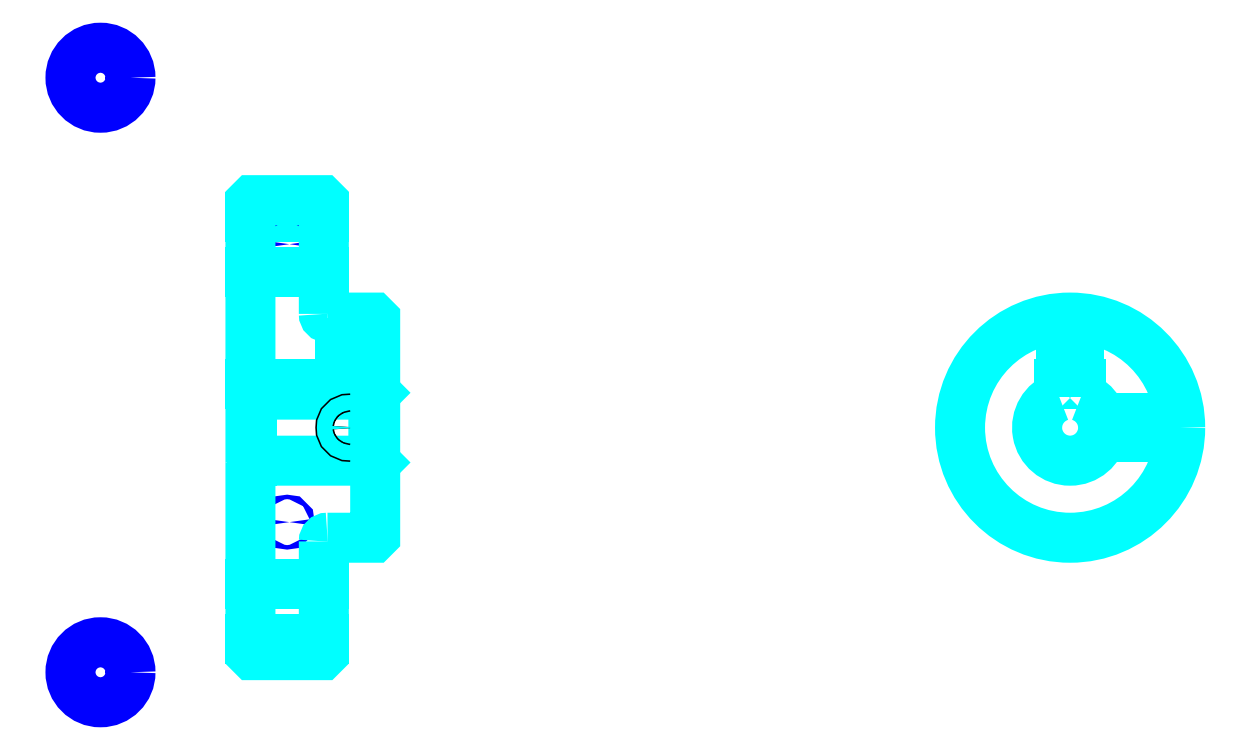
<metadata>
{"format":"dxf","ext":"dxf","renderer":"ezdxf+matplotlib","layout":"modelspace","background":"white","min_lineweight":24,"dpi":150}
</metadata>
<code>
0
SECTION
2
ENTITIES
0
LINE
8
0
10
165.5
20
224
30
0
11
185.5
21
224
31
0
0
LINE
8
0
10
165.5
20
109
30
0
11
185.5
21
109
31
0
0
LINE
8
0
10
199
20
157.5
30
0
11
199.5
21
157
31
0
0
LINE
8
0
10
199
20
175.5
30
0
11
199.5
21
176
31
0
0
LINE
8
0
10
166
20
175.5
30
0
11
166
21
157.5
31
0
0
POLYLINE
8
0
66
1
10
0
20
0
30
0
70
2
0
VERTEX
8
0
10
165.5
20
157
30
0
70
0
0
VERTEX
8
0
10
166
20
157.5
30
0
70
0
0
VERTEX
8
0
10
199
20
157.5
30
0
70
0
0
VERTEX
8
0
10
199
20
175.5
30
0
70
0
0
VERTEX
8
0
10
166
20
175.5
30
0
70
0
0
VERTEX
8
0
10
165.5
20
176
30
0
70
0
0
SEQEND
8
0
0
CIRCLE
8
0
10
175.5
20
216.5
30
0
40
0.613
0
CIRCLE
8
0
10
124.7
20
261.9
30
0
40
8.174
0
CIRCLE
8
0
10
175.5
20
140.8
30
0
40
0.613
0
CIRCLE
8
0
10
124.7
20
99.87
30
0
40
8.174
0
LINE
8
0
10
165.5
20
124
30
0
11
185.5
21
124
31
0
0
LINE
8
0
10
165.5
20
209
30
0
11
185.5
21
209
31
0
0
ARC
8
0
10
186.5
20
197.5
30
0
40
1
50
180
51
270
0
ARC
8
0
10
186.5
20
135.5
30
0
40
1
50
90
51
180
0
ARC
8
0
10
388.9
20
166.5
30
0
40
9
50
109.5
51
70.53
0
POLYLINE
8
0
66
1
10
0
20
0
30
0
70
2
0
VERTEX
8
0
10
391.9
20
175
30
0
70
0
0
VERTEX
8
0
10
391.9
20
178.3
30
0
70
0
0
VERTEX
8
0
10
385.9
20
178.3
30
0
70
0
0
VERTEX
8
0
10
385.9
20
175
30
0
70
0
0
SEQEND
8
0
0
LINE
8
0
10
165.5
20
178.3
30
0
11
199.5
21
178.3
31
0
0
POLYLINE
8
0
66
1
10
0
20
0
30
0
70
2
0
VERTEX
8
0
10
195
20
196.5
30
0
70
0
0
VERTEX
8
0
10
195
20
178.3
30
0
70
0
0
SEQEND
8
0
0
POLYLINE
8
0
66
1
10
0
20
0
30
0
70
2
0
VERTEX
8
0
10
190
20
196.5
30
0
70
0
0
VERTEX
8
0
10
190
20
178.3
30
0
70
0
0
SEQEND
8
0
0
POLYLINE
8
0
66
1
10
0
20
0
30
0
70
2
0
VERTEX
8
0
10
194.6
20
196.5
30
0
70
0
0
VERTEX
8
0
10
194.6
20
178.3
30
0
70
0
0
SEQEND
8
0
0
POLYLINE
8
0
66
1
10
0
20
0
30
0
70
2
0
VERTEX
8
0
10
190.5
20
196.5
30
0
70
0
0
VERTEX
8
0
10
190.5
20
178.3
30
0
70
0
0
SEQEND
8
0
0
POLYLINE
8
0
66
1
10
0
20
0
30
0
70
2
0
VERTEX
8
0
10
386.4
20
178.3
30
0
70
0
0
VERTEX
8
0
10
386.4
20
196.4
30
0
70
0
0
SEQEND
8
0
0
POLYLINE
8
0
66
1
10
0
20
0
30
0
70
2
0
VERTEX
8
0
10
391.4
20
178.3
30
0
70
0
0
VERTEX
8
0
10
391.4
20
196.4
30
0
70
0
0
SEQEND
8
0
0
POLYLINE
8
0
66
1
10
0
20
0
30
0
70
2
0
VERTEX
8
0
10
386.8
20
178.3
30
0
70
0
0
VERTEX
8
0
10
386.8
20
196.5
30
0
70
0
0
SEQEND
8
0
0
POLYLINE
8
0
66
1
10
0
20
0
30
0
70
2
0
VERTEX
8
0
10
391
20
178.3
30
0
70
0
0
VERTEX
8
0
10
391
20
196.5
30
0
70
0
0
SEQEND
8
0
0
CIRCLE
8
0
10
192.5
20
166.5
30
0
40
2.5
0
CIRCLE
8
0
10
192.5
20
166.5
30
0
40
2.065
0
POLYLINE
8
0
66
1
10
0
20
0
30
0
70
2
0
VERTEX
8
0
10
397.6
20
169
30
0
70
0
0
VERTEX
8
0
10
418.8
20
169
30
0
70
0
0
SEQEND
8
0
0
POLYLINE
8
0
66
1
10
0
20
0
30
0
70
2
0
VERTEX
8
0
10
397.6
20
164
30
0
70
0
0
VERTEX
8
0
10
418.8
20
164
30
0
70
0
0
SEQEND
8
0
0
POLYLINE
8
0
66
1
10
0
20
0
30
0
70
2
0
VERTEX
8
0
10
397.7
20
168.6
30
0
70
0
0
VERTEX
8
0
10
418.8
20
168.6
30
0
70
0
0
SEQEND
8
0
0
POLYLINE
8
0
66
1
10
0
20
0
30
0
70
2
0
VERTEX
8
0
10
397.7
20
164.5
30
0
70
0
0
VERTEX
8
0
10
418.8
20
164.5
30
0
70
0
0
SEQEND
8
0
0
POLYLINE
8
0
66
1
10
0
20
0
30
0
70
2
0
VERTEX
8
0
10
165.5
20
157
30
0
70
0
0
VERTEX
8
0
10
165.5
20
105
30
0
70
0
0
VERTEX
8
0
10
166
20
104.5
30
0
70
0
0
VERTEX
8
0
10
185
20
104.5
30
0
70
0
0
VERTEX
8
0
10
185.5
20
105
30
0
70
0
0
VERTEX
8
0
10
185.5
20
135.5
30
0
70
0
0
SEQEND
8
0
0
POLYLINE
8
0
66
1
10
0
20
0
30
0
70
2
0
VERTEX
8
0
10
186.5
20
136.5
30
0
70
0
0
VERTEX
8
0
10
199
20
136.5
30
0
70
0
0
VERTEX
8
0
10
199.5
20
137
30
0
70
0
0
VERTEX
8
0
10
199.5
20
196
30
0
70
0
0
VERTEX
8
0
10
199
20
196.5
30
0
70
0
0
VERTEX
8
0
10
186.5
20
196.5
30
0
70
0
0
SEQEND
8
0
0
POLYLINE
8
0
66
1
10
0
20
0
30
0
70
2
0
VERTEX
8
0
10
185.5
20
197.5
30
0
70
0
0
VERTEX
8
0
10
185.5
20
228
30
0
70
0
0
VERTEX
8
0
10
185
20
228.5
30
0
70
0
0
VERTEX
8
0
10
166
20
228.5
30
0
70
0
0
VERTEX
8
0
10
165.5
20
228
30
0
70
0
0
VERTEX
8
0
10
165.5
20
157
30
0
70
0
0
SEQEND
8
0
0
CIRCLE
8
0
10
388.9
20
166.5
30
0
40
30
0
ENDSEC
0
EOF

</code>
